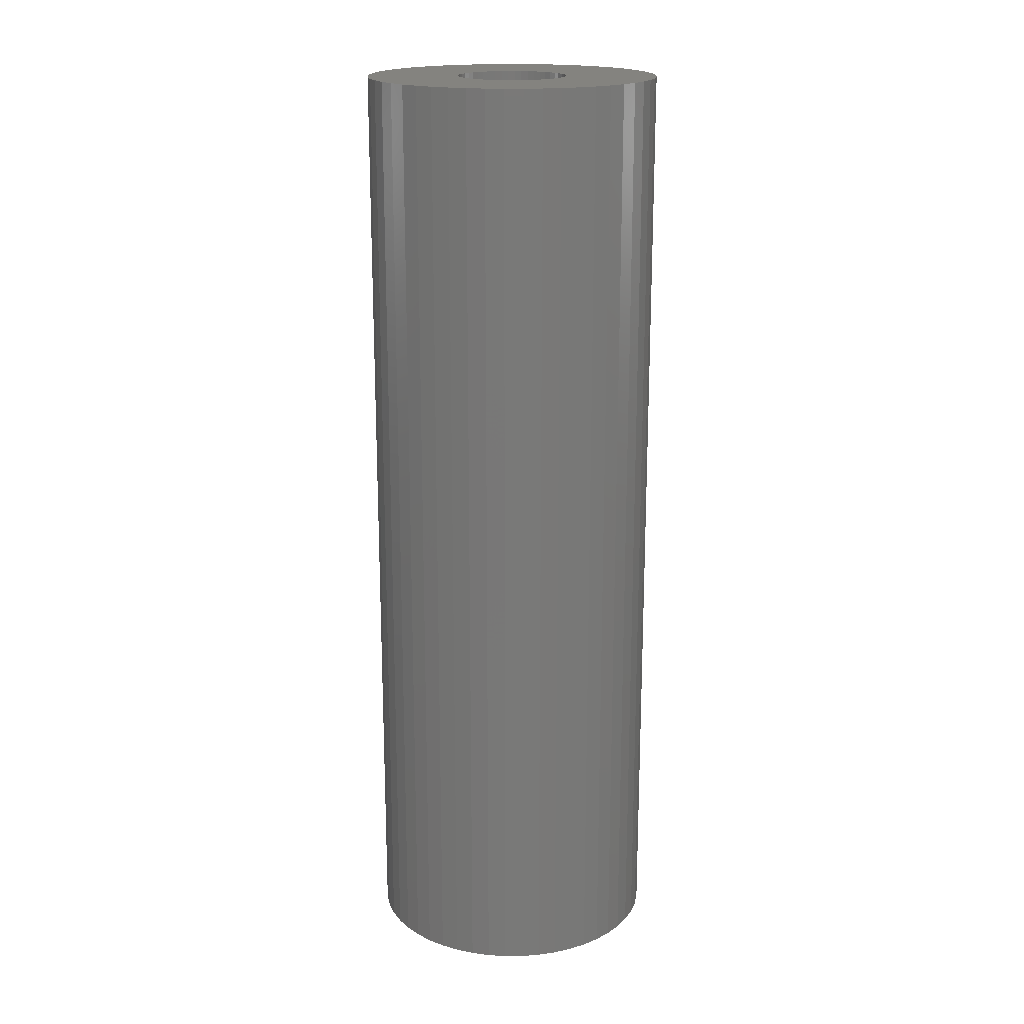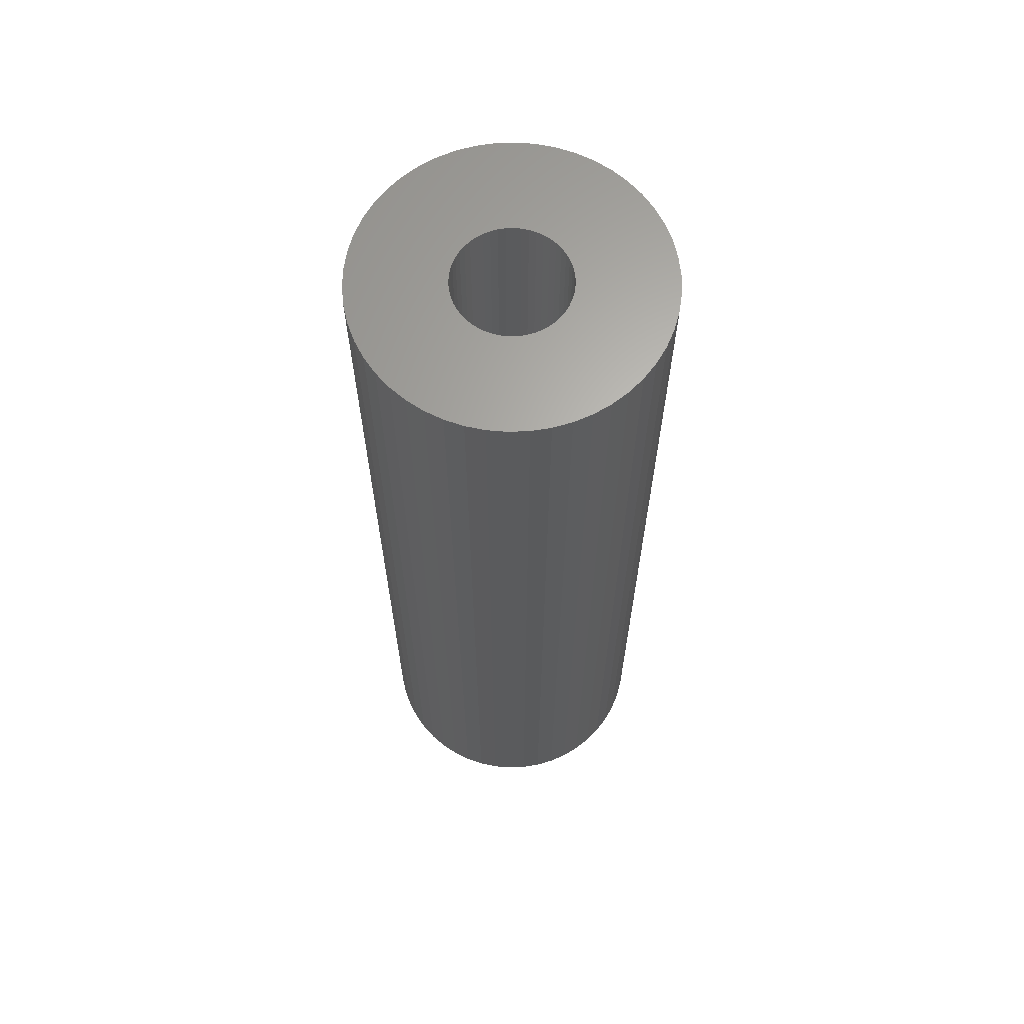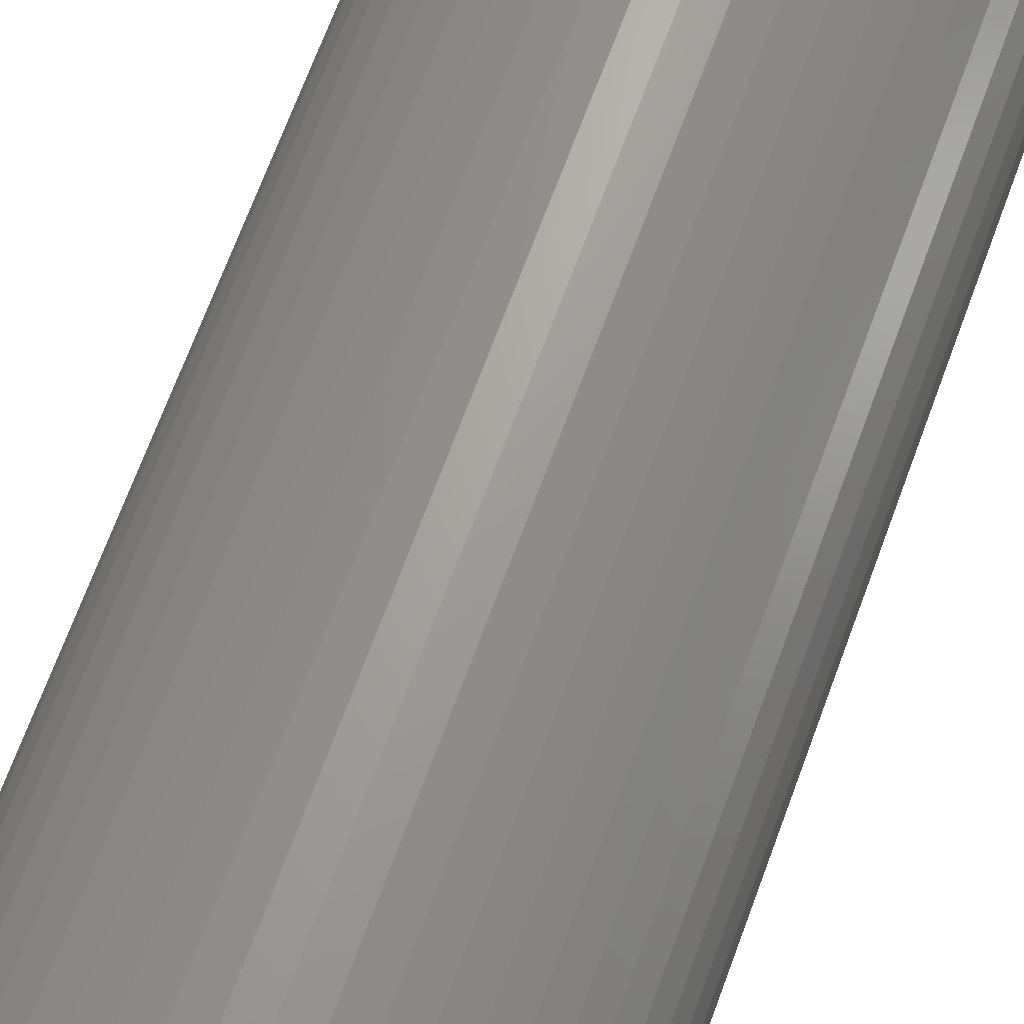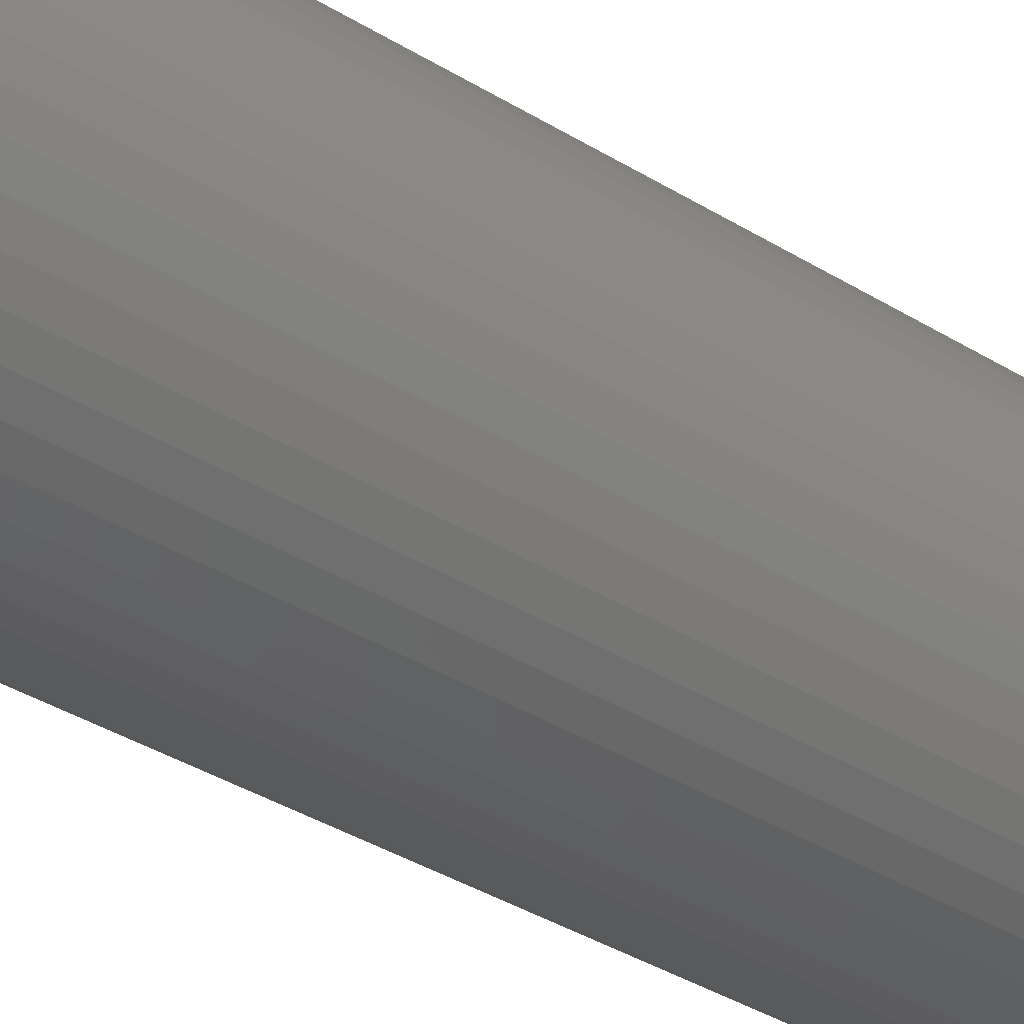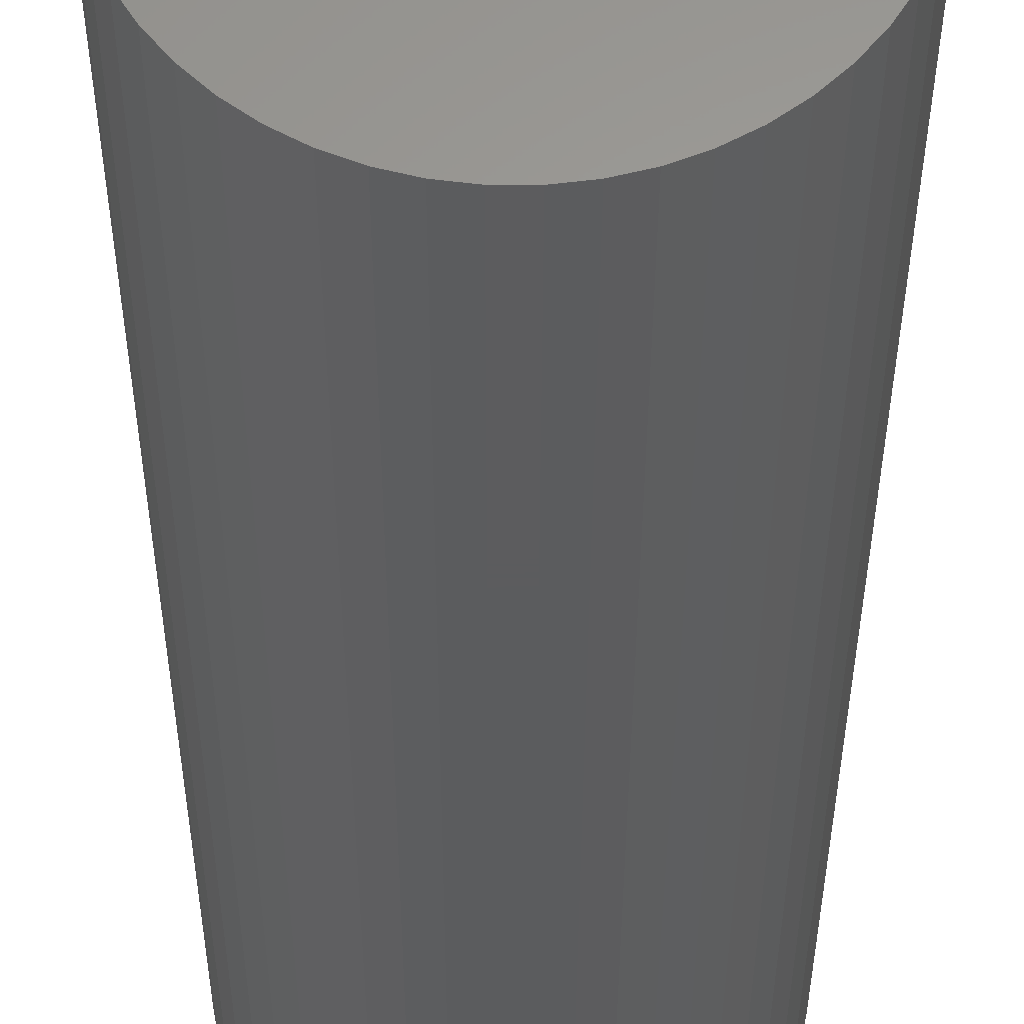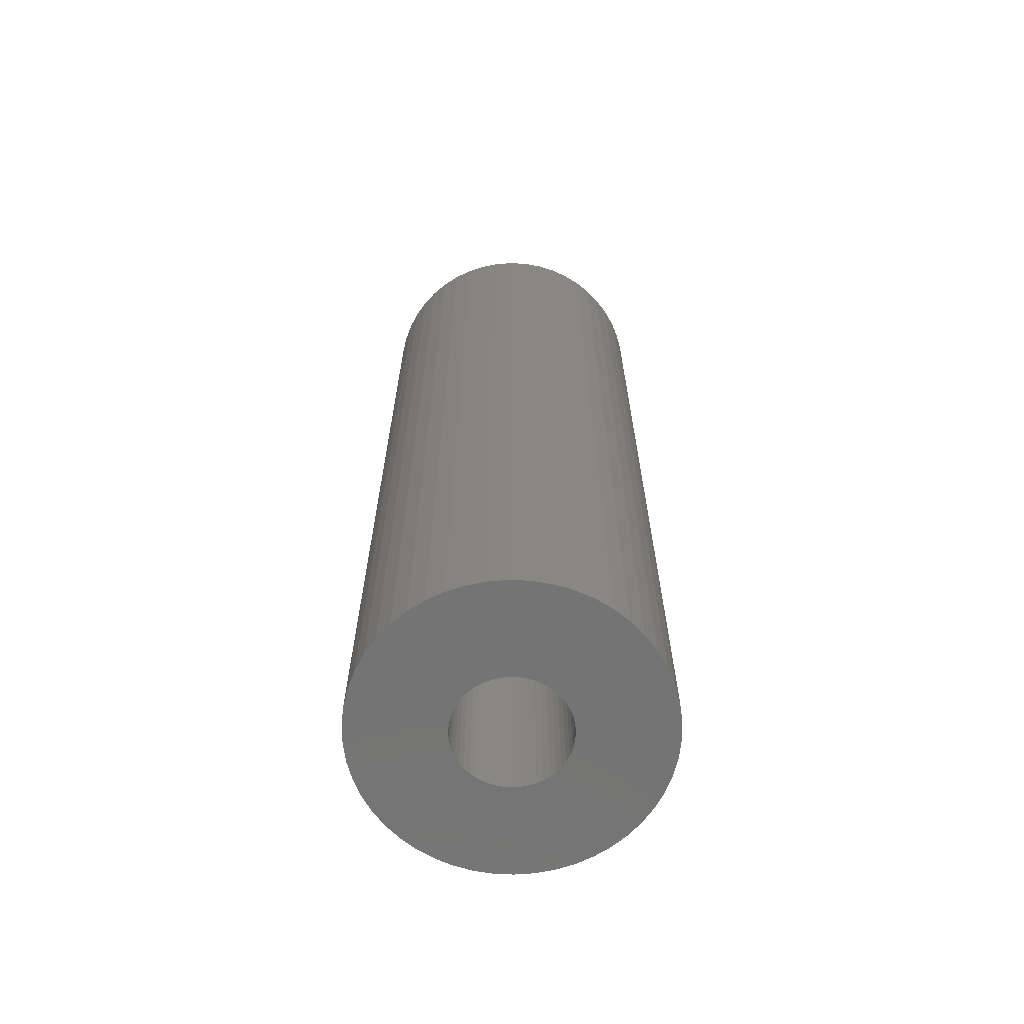
<metadata>
{"format":"stl","ext":"stl","renderer":"f3d","projection":"perspective","resolution":1024,"background":"white","views":[{"elev":18.4,"azim":-159.1,"up":"+Z"},{"elev":64.8,"azim":48.1,"up":"+Z"},{"elev":66.7,"azim":19.9,"up":"+Y"},{"elev":-38.4,"azim":52.2,"up":"+Y"},{"elev":-29.3,"azim":-0.1,"up":"+Y"},{"elev":-66.0,"azim":-118.0,"up":"+Z"}]}
</metadata>
<code>
# stl→obj: 200 verts, 400 faces
v 8 0 25.5
v 7.937 1.003 -25.5
v 7.937 1.003 25.5
v 8 0 -25.5
v -8 0 -25.5
v -7.937 1.003 25.5
v -7.937 1.003 -25.5
v -8 0 25.5
v 0.5023 7.984 -25.5
v -0.5023 7.984 25.5
v 0.5023 7.984 25.5
v -0.5023 7.984 -25.5
v 5.832 5.476 -25.5
v 5.099 6.164 25.5
v 5.832 5.476 25.5
v 5.099 6.164 -25.5
v -5.099 6.164 -25.5
v -5.832 5.476 25.5
v -5.099 6.164 25.5
v -5.832 5.476 -25.5
v -2.472 7.608 -25.5
v -3.406 7.239 25.5
v -2.472 7.608 25.5
v -3.406 7.239 -25.5
v 7.438 2.945 25.5
v 7.01 3.854 -25.5
v 7.01 3.854 25.5
v 7.438 2.945 -25.5
v 3.406 7.239 -25.5
v 2.472 7.608 25.5
v 3.406 7.239 25.5
v 2.472 7.608 -25.5
v 1.499 7.858 25.5
v 1.499 7.858 -25.5
v 4.287 6.755 25.5
v 4.287 6.755 -25.5
v -7.01 3.854 -25.5
v -6.472 4.702 25.5
v -6.472 4.702 -25.5
v -7.01 3.854 25.5
v -7.749 1.99 25.5
v -7.749 1.99 -25.5
v -4.287 6.755 -25.5
v -4.287 6.755 25.5
v -1.499 7.858 25.5
v -1.499 7.858 -25.5
v 5.832 -5.476 25.5
v 6.472 -4.702 -25.5
v 6.472 -4.702 25.5
v 5.832 -5.476 -25.5
v 0.5023 -7.984 -25.5
v 1.499 -7.858 25.5
v 0.5023 -7.984 25.5
v 1.499 -7.858 -25.5
v 7.749 1.99 25.5
v 7.749 1.99 -25.5
v 6.472 4.702 25.5
v 6.472 4.702 -25.5
v -7.438 2.945 -25.5
v -7.438 2.945 25.5
v 3 0 25.5
v 2.976 0.376 25.5
v 7.937 -1.003 25.5
v 2.906 0.7461 25.5
v 2.976 -0.376 25.5
v 2.789 1.104 25.5
v 7.749 -1.99 25.5
v 2.629 1.445 25.5
v 2.906 -0.7461 25.5
v 2.427 1.763 25.5
v 7.438 -2.945 25.5
v 2.187 2.054 25.5
v 2.789 -1.104 25.5
v 1.912 2.312 25.5
v 7.01 -3.854 25.5
v 1.607 2.533 25.5
v 2.629 -1.445 25.5
v 1.277 2.714 25.5
v 0.9271 2.853 25.5
v 0.5621 2.947 25.5
v 0.1884 2.994 25.5
v -0.1884 2.994 25.5
v -0.5621 2.947 25.5
v -0.9271 2.853 25.5
v -1.277 2.714 25.5
v -1.607 2.533 25.5
v -1.912 2.312 25.5
v -2.187 2.054 25.5
v -2.427 1.763 25.5
v -2.629 1.445 25.5
v 2.427 -1.763 25.5
v 2.187 -2.054 25.5
v 5.099 -6.164 25.5
v 1.912 -2.312 25.5
v 4.287 -6.755 25.5
v 1.607 -2.533 25.5
v 3.406 -7.239 25.5
v 1.277 -2.714 25.5
v 2.472 -7.608 25.5
v 0.9271 -2.853 25.5
v 0.5621 -2.947 25.5
v 0.1884 -2.994 25.5
v -0.1884 -2.994 25.5
v -0.5023 -7.984 25.5
v -0.5621 -2.947 25.5
v -1.499 -7.858 25.5
v -0.9271 -2.853 25.5
v -2.472 -7.608 25.5
v -1.277 -2.714 25.5
v -3.406 -7.239 25.5
v -1.607 -2.533 25.5
v -4.287 -6.755 25.5
v -1.912 -2.312 25.5
v -5.099 -6.164 25.5
v -2.187 -2.054 25.5
v -5.832 -5.476 25.5
v -2.427 -1.763 25.5
v -6.472 -4.702 25.5
v -2.629 -1.445 25.5
v -7.01 -3.854 25.5
v -2.789 -1.104 25.5
v -7.438 -2.945 25.5
v -2.906 -0.7461 25.5
v -7.749 -1.99 25.5
v -2.976 -0.376 25.5
v -7.937 -1.003 25.5
v -3 0 25.5
v -2.789 1.104 25.5
v -2.906 0.7461 25.5
v -2.976 0.376 25.5
v 7.937 -1.003 -25.5
v 4.287 -6.755 -25.5
v 5.099 -6.164 -25.5
v -7.937 -1.003 -25.5
v -7.438 -2.945 -25.5
v -7.749 -1.99 -25.5
v 2.472 -7.608 -25.5
v 3.406 -7.239 -25.5
v 7.749 -1.99 -25.5
v 7.438 -2.945 -25.5
v 7.01 -3.854 -25.5
v -3.406 -7.239 -25.5
v -2.472 -7.608 -25.5
v -5.832 -5.476 -25.5
v -6.472 -4.702 -25.5
v -7.01 -3.854 -25.5
v 3 0 -25.5
v 2.976 -0.376 -25.5
v 2.906 -0.7461 -25.5
v 2.976 0.376 -25.5
v 2.789 -1.104 -25.5
v 2.629 -1.445 -25.5
v 2.906 0.7461 -25.5
v 2.427 -1.763 -25.5
v 2.187 -2.054 -25.5
v 2.789 1.104 -25.5
v 1.912 -2.312 -25.5
v 1.607 -2.533 -25.5
v 2.629 1.445 -25.5
v 1.277 -2.714 -25.5
v 0.9271 -2.853 -25.5
v 0.5621 -2.947 -25.5
v 0.1884 -2.994 -25.5
v -0.1884 -2.994 -25.5
v -0.5023 -7.984 -25.5
v -0.5621 -2.947 -25.5
v -1.499 -7.858 -25.5
v -0.9271 -2.853 -25.5
v -1.277 -2.714 -25.5
v -1.607 -2.533 -25.5
v -4.287 -6.755 -25.5
v -1.912 -2.312 -25.5
v -5.099 -6.164 -25.5
v -2.187 -2.054 -25.5
v -2.427 -1.763 -25.5
v -2.629 -1.445 -25.5
v 2.427 1.763 -25.5
v 2.187 2.054 -25.5
v 1.912 2.312 -25.5
v 1.607 2.533 -25.5
v 1.277 2.714 -25.5
v 0.9271 2.853 -25.5
v 0.5621 2.947 -25.5
v 0.1884 2.994 -25.5
v -0.1884 2.994 -25.5
v -0.5621 2.947 -25.5
v -0.9271 2.853 -25.5
v -1.277 2.714 -25.5
v -1.607 2.533 -25.5
v -1.912 2.312 -25.5
v -2.187 2.054 -25.5
v -2.427 1.763 -25.5
v -2.629 1.445 -25.5
v -2.789 1.104 -25.5
v -2.906 0.7461 -25.5
v -2.976 0.376 -25.5
v -3 0 -25.5
v -2.789 -1.104 -25.5
v -2.906 -0.7461 -25.5
v -2.976 -0.376 -25.5
f 1 2 3
f 2 1 4
f 5 6 7
f 6 5 8
f 9 10 11
f 10 9 12
f 13 14 15
f 14 13 16
f 17 18 19
f 18 17 20
f 21 22 23
f 22 21 24
f 25 26 27
f 26 25 28
f 29 30 31
f 30 29 32
f 32 33 30
f 33 32 34
f 16 35 14
f 35 16 36
f 37 38 39
f 38 37 40
f 39 18 20
f 18 39 38
f 7 41 42
f 41 7 6
f 43 19 44
f 19 43 17
f 12 45 10
f 45 12 46
f 47 48 49
f 48 47 50
f 51 52 53
f 52 51 54
f 55 28 25
f 28 55 56
f 3 56 55
f 56 3 2
f 57 13 15
f 13 57 58
f 27 58 57
f 58 27 26
f 34 11 33
f 11 34 9
f 36 31 35
f 31 36 29
f 59 40 37
f 40 59 60
f 61 1 3
f 62 3 55
f 1 61 63
f 64 55 25
f 65 63 61
f 66 25 27
f 63 65 67
f 68 27 57
f 69 67 65
f 70 57 15
f 67 69 71
f 72 15 14
f 73 71 69
f 74 14 35
f 71 73 75
f 76 35 31
f 77 75 73
f 75 77 49
f 3 62 61
f 55 64 62
f 25 66 64
f 27 68 66
f 78 31 30
f 57 70 68
f 15 72 70
f 14 74 72
f 35 76 74
f 79 30 33
f 31 78 76
f 30 79 78
f 33 80 79
f 11 80 33
f 11 81 80
f 11 82 81
f 10 82 11
f 10 83 82
f 45 83 10
f 83 45 84
f 23 84 45
f 84 23 85
f 22 85 23
f 85 22 86
f 44 86 22
f 86 44 87
f 19 87 44
f 87 19 88
f 18 88 19
f 88 18 89
f 89 38 90
f 38 89 18
f 91 49 77
f 49 91 47
f 92 47 91
f 47 92 93
f 94 93 92
f 93 94 95
f 96 95 94
f 95 96 97
f 98 97 96
f 97 98 99
f 100 99 98
f 99 100 52
f 101 52 100
f 101 53 52
f 102 53 101
f 103 53 102
f 103 104 53
f 105 104 103
f 106 105 107
f 108 107 109
f 105 106 104
f 110 109 111
f 112 111 113
f 114 113 115
f 116 115 117
f 107 108 106
f 118 117 119
f 120 119 121
f 122 121 123
f 124 123 125
f 109 110 108
f 126 125 127
f 40 90 38
f 90 40 128
f 111 112 110
f 60 128 40
f 113 114 112
f 128 60 129
f 115 116 114
f 41 129 60
f 117 118 116
f 129 41 130
f 119 120 118
f 6 130 41
f 121 122 120
f 130 6 127
f 123 124 122
f 8 127 6
f 125 126 124
f 127 8 126
f 46 23 45
f 23 46 21
f 63 4 1
f 4 63 131
f 132 93 95
f 93 132 133
f 134 8 5
f 8 134 126
f 135 124 136
f 124 135 122
f 133 47 93
f 47 133 50
f 137 97 99
f 97 137 138
f 54 99 52
f 99 54 137
f 42 60 59
f 60 42 41
f 24 44 22
f 44 24 43
f 71 139 67
f 139 71 140
f 67 131 63
f 131 67 139
f 75 140 71
f 140 75 141
f 49 141 75
f 141 49 48
f 142 108 110
f 108 142 143
f 144 118 145
f 118 144 116
f 146 122 135
f 122 146 120
f 136 126 134
f 126 136 124
f 147 4 131
f 148 131 139
f 4 147 2
f 149 139 140
f 150 2 147
f 151 140 141
f 2 150 56
f 152 141 48
f 153 56 150
f 154 48 50
f 56 153 28
f 155 50 133
f 156 28 153
f 157 133 132
f 28 156 26
f 158 132 138
f 159 26 156
f 26 159 58
f 131 148 147
f 139 149 148
f 140 151 149
f 141 152 151
f 160 138 137
f 48 154 152
f 50 155 154
f 133 157 155
f 132 158 157
f 161 137 54
f 138 160 158
f 137 161 160
f 54 162 161
f 51 162 54
f 51 163 162
f 51 164 163
f 165 164 51
f 165 166 164
f 167 166 165
f 166 167 168
f 143 168 167
f 168 143 169
f 142 169 143
f 169 142 170
f 171 170 142
f 170 171 172
f 173 172 171
f 172 173 174
f 144 174 173
f 174 144 175
f 175 145 176
f 145 175 144
f 177 58 159
f 58 177 13
f 178 13 177
f 13 178 16
f 179 16 178
f 16 179 36
f 180 36 179
f 36 180 29
f 181 29 180
f 29 181 32
f 182 32 181
f 32 182 34
f 183 34 182
f 183 9 34
f 184 9 183
f 185 9 184
f 185 12 9
f 186 12 185
f 46 186 187
f 21 187 188
f 186 46 12
f 24 188 189
f 43 189 190
f 17 190 191
f 20 191 192
f 187 21 46
f 39 192 193
f 37 193 194
f 59 194 195
f 42 195 196
f 188 24 21
f 7 196 197
f 146 176 145
f 176 146 198
f 189 43 24
f 135 198 146
f 190 17 43
f 198 135 199
f 191 20 17
f 136 199 135
f 192 39 20
f 199 136 200
f 193 37 39
f 134 200 136
f 194 59 37
f 200 134 197
f 195 42 59
f 5 197 134
f 196 7 42
f 197 5 7
f 138 95 97
f 95 138 132
f 165 53 104
f 53 165 51
f 167 104 106
f 104 167 165
f 143 106 108
f 106 143 167
f 144 114 116
f 114 144 173
f 145 120 146
f 120 145 118
f 171 110 112
f 110 171 142
f 173 112 114
f 112 173 171
f 129 194 128
f 194 129 195
f 159 70 177
f 70 159 68
f 183 79 80
f 79 183 182
f 182 78 79
f 78 182 181
f 188 84 85
f 84 188 187
f 128 193 90
f 193 128 194
f 148 61 147
f 61 148 65
f 160 100 98
f 100 160 161
f 150 64 153
f 64 150 62
f 179 72 74
f 72 179 178
f 180 74 76
f 74 180 179
f 89 191 88
f 191 89 192
f 191 87 88
f 87 191 190
f 147 62 150
f 62 147 61
f 166 107 105
f 107 166 168
f 161 101 100
f 101 161 162
f 177 72 178
f 72 177 70
f 185 81 82
f 81 185 184
f 181 76 78
f 76 181 180
f 127 196 130
f 196 127 197
f 130 195 129
f 195 130 196
f 90 192 89
f 192 90 193
f 186 82 83
f 82 186 185
f 187 83 84
f 83 187 186
f 189 85 86
f 85 189 188
f 190 86 87
f 86 190 189
f 149 65 148
f 65 149 69
f 162 102 101
f 102 162 163
f 156 68 159
f 68 156 66
f 153 66 156
f 66 153 64
f 184 80 81
f 80 184 183
f 158 98 96
f 98 158 160
f 155 94 92
f 94 155 157
f 155 91 154
f 91 155 92
f 164 105 103
f 105 164 166
f 125 197 127
f 197 125 200
f 119 198 121
f 198 119 176
f 121 199 123
f 199 121 198
f 172 115 113
f 115 172 174
f 151 69 149
f 69 151 73
f 152 73 151
f 73 152 77
f 157 96 94
f 96 157 158
f 154 77 152
f 77 154 91
f 170 113 111
f 113 170 172
f 163 103 102
f 103 163 164
f 123 200 125
f 200 123 199
f 117 176 119
f 176 117 175
f 169 111 109
f 111 169 170
f 168 109 107
f 109 168 169
f 115 175 117
f 175 115 174

</code>
